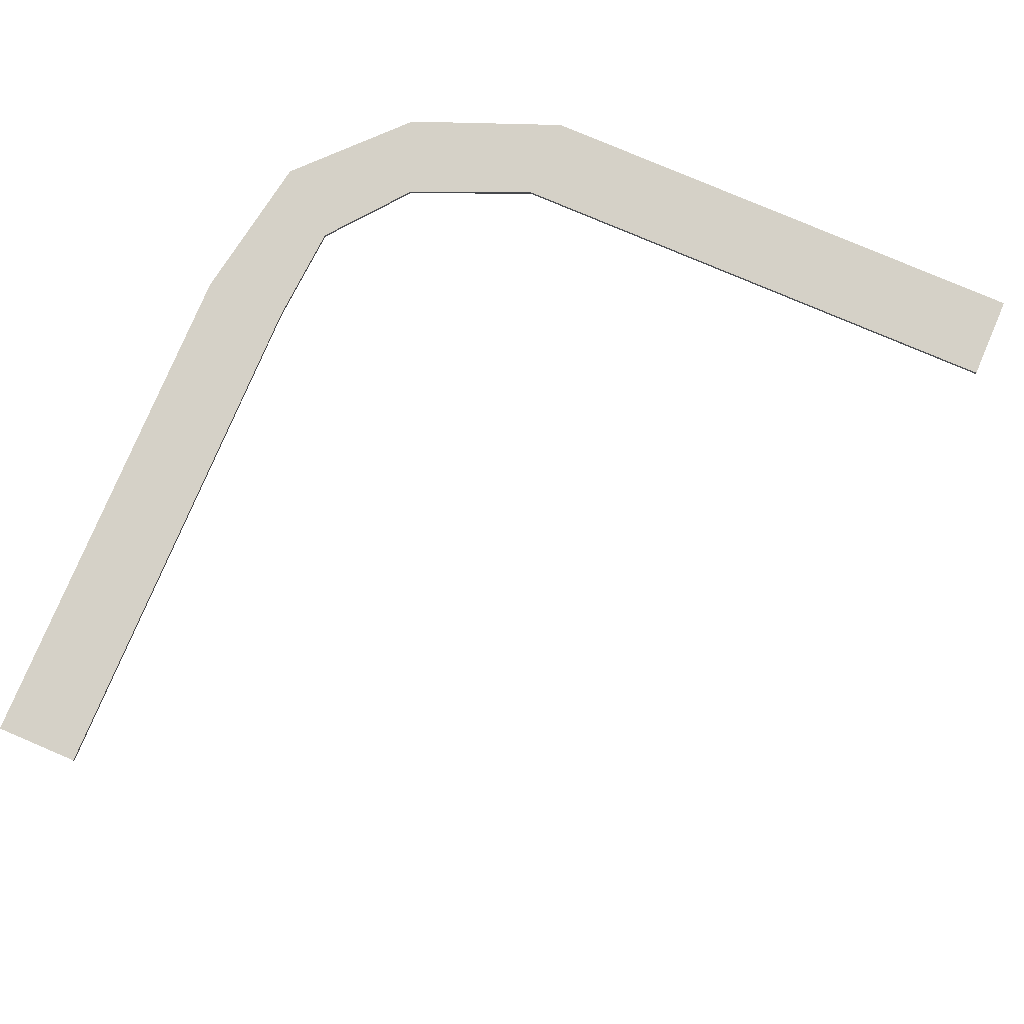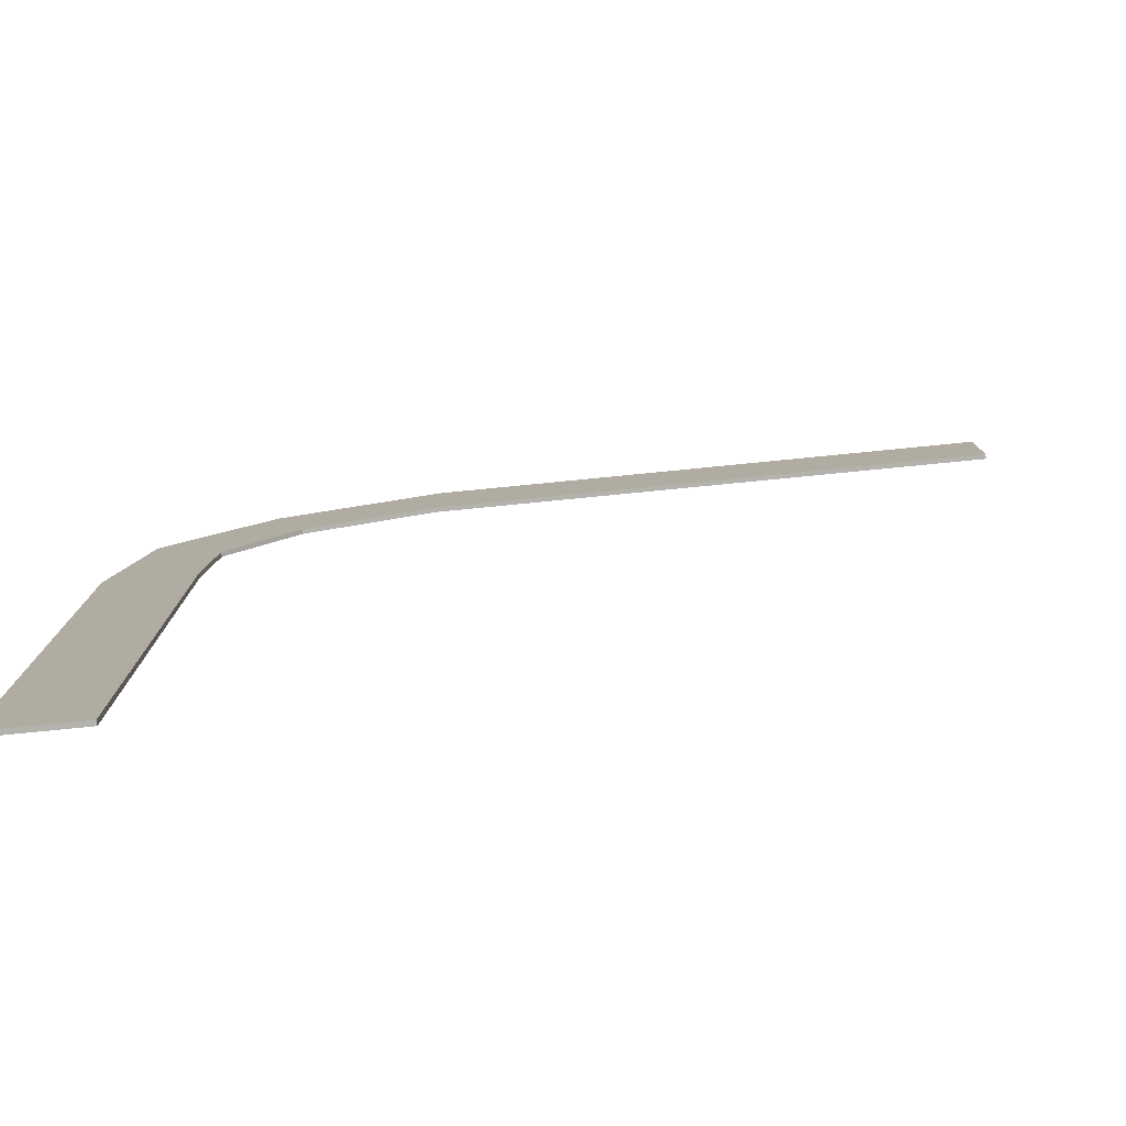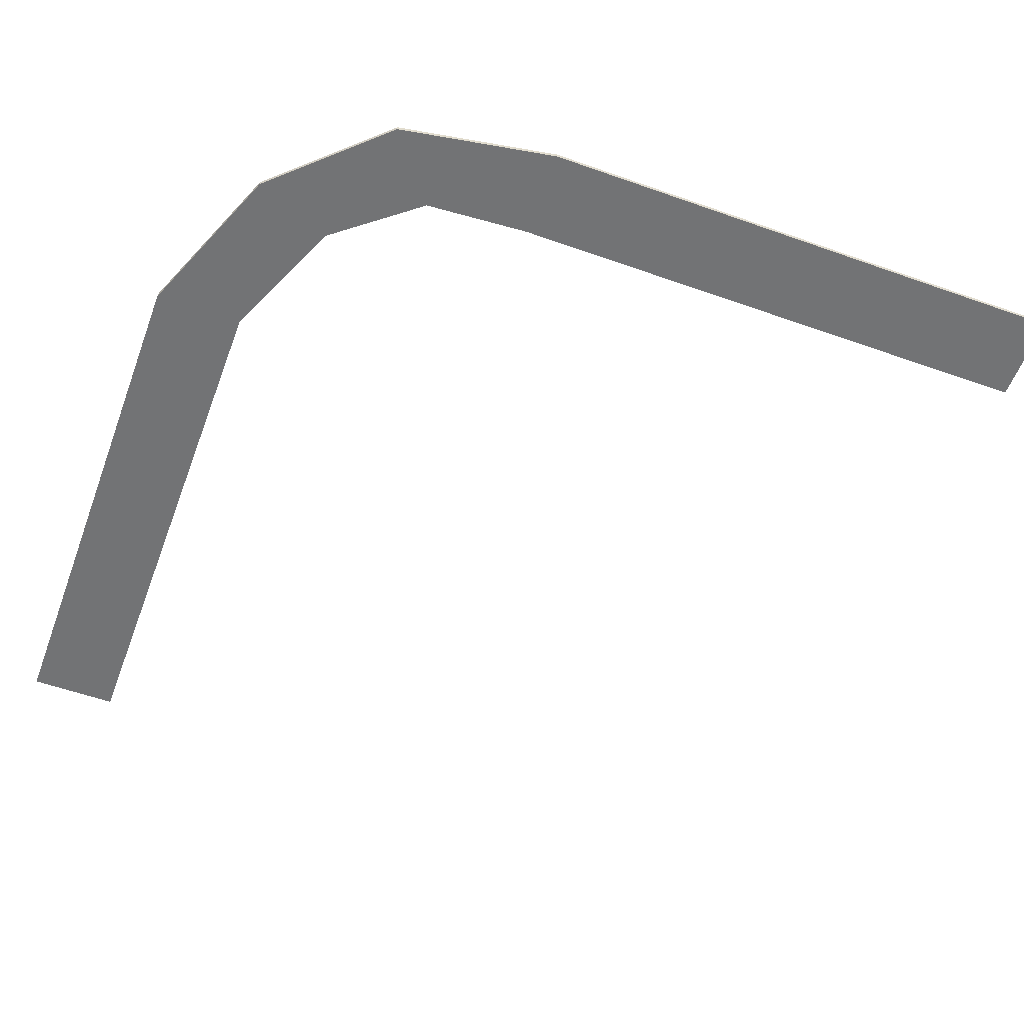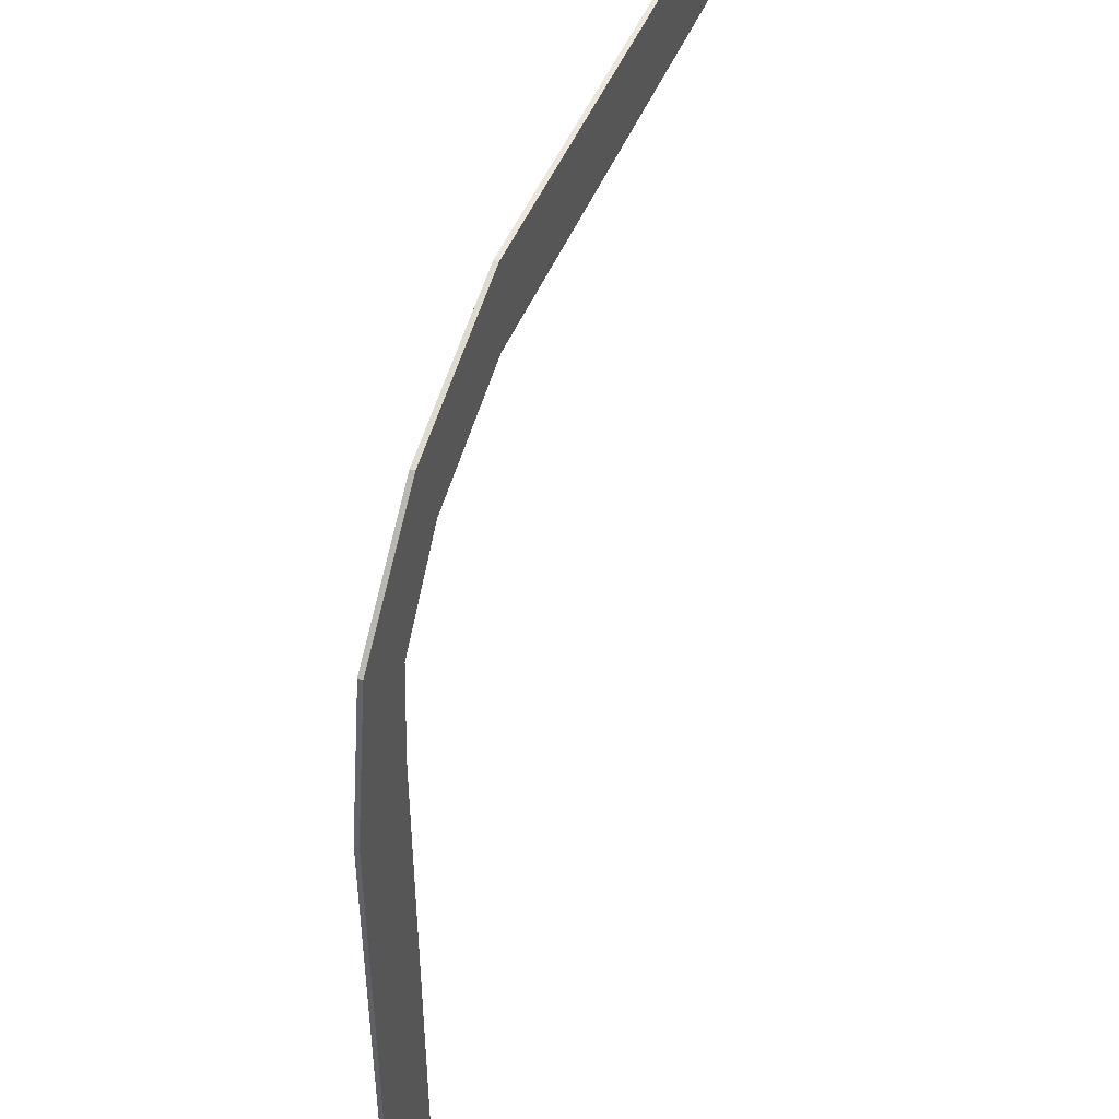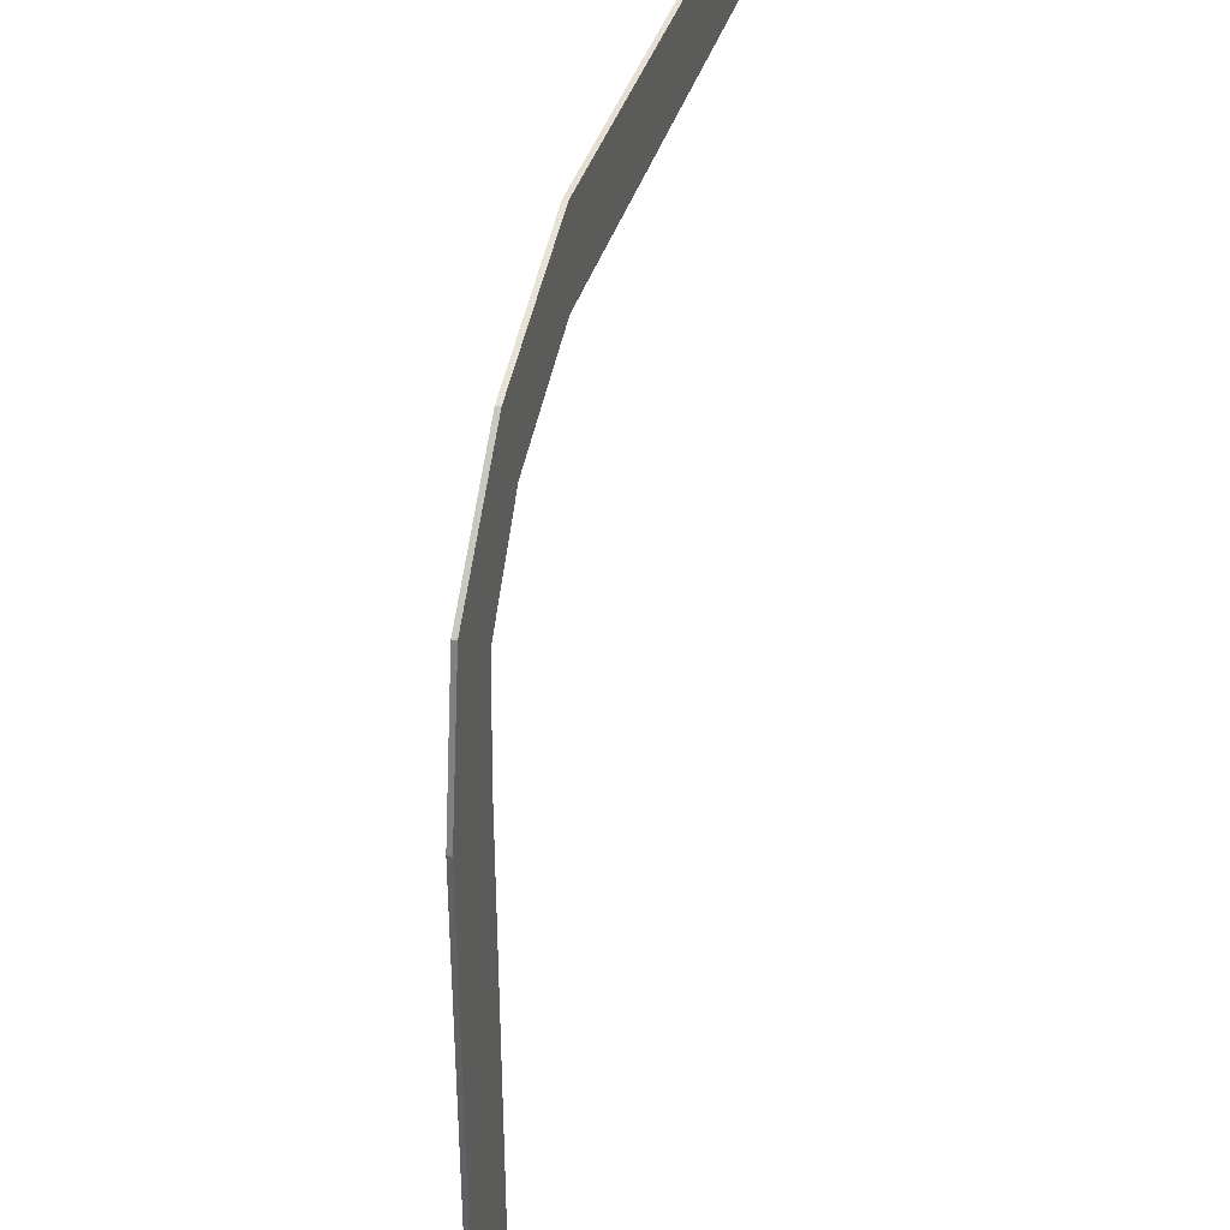
<metadata>
{"format":"obj","ext":"obj","renderer":"f3d","projection":"perspective","resolution":1024,"background":"white","views":[{"elev":78.7,"azim":-156.9,"up":"+Y"},{"elev":-79.4,"azim":-174.4,"up":"+Z"},{"elev":-55.9,"azim":69.6,"up":"+Y"},{"elev":46.9,"azim":111.0,"up":"+Z"},{"elev":37.2,"azim":105.1,"up":"+Z"}]}
</metadata>
<code>
o Wood_bridge_Cube.001
v 4.19 -0.056 -2.357
v 4.19 0.056 -2.357
v 4.19 -0.056 -15.64
v 4.19 0.056 -15.64
v 6.338 -0.056 -2.357
v 6.338 0.056 -2.357
v 6.338 -0.056 -15.64
v 6.338 0.056 -15.64
v 4.008 -0.056 0.1804
v 4.008 0.056 0.1804
v 5.664 0.056 1.501
v 5.664 -0.056 1.501
v 2.347 -0.056 2.26
v 2.347 0.056 2.26
v 3.126 0.056 4.183
v 3.126 -0.056 4.183
v -0.7364 -0.056 3.569
v -0.7364 0.056 3.569
v -0.7364 0.056 5.717
v -0.7364 -0.056 5.717
v -13.96 -0.056 3.569
v -13.96 0.056 3.569
v -13.96 0.056 5.717
v -13.96 -0.056 5.717
f 2 3 1
f 4 7 3
f 8 5 7
f 1 10 2
f 7 1 3
f 4 6 8
f 12 13 9
f 5 9 1
f 6 10 11
f 6 12 5
f 15 18 19
f 9 14 10
f 11 14 15
f 11 16 12
f 20 21 17
f 15 20 16
f 16 17 13
f 13 18 14
f 17 22 18
f 19 22 23
f 19 24 20
f 24 22 21
f 2 4 3
f 4 8 7
f 8 6 5
f 1 9 10
f 7 5 1
f 4 2 6
f 12 16 13
f 5 12 9
f 6 2 10
f 6 11 12
f 15 14 18
f 9 13 14
f 11 10 14
f 11 15 16
f 20 24 21
f 15 19 20
f 16 20 17
f 13 17 18
f 17 21 22
f 19 18 22
f 19 23 24
f 24 23 22

</code>
